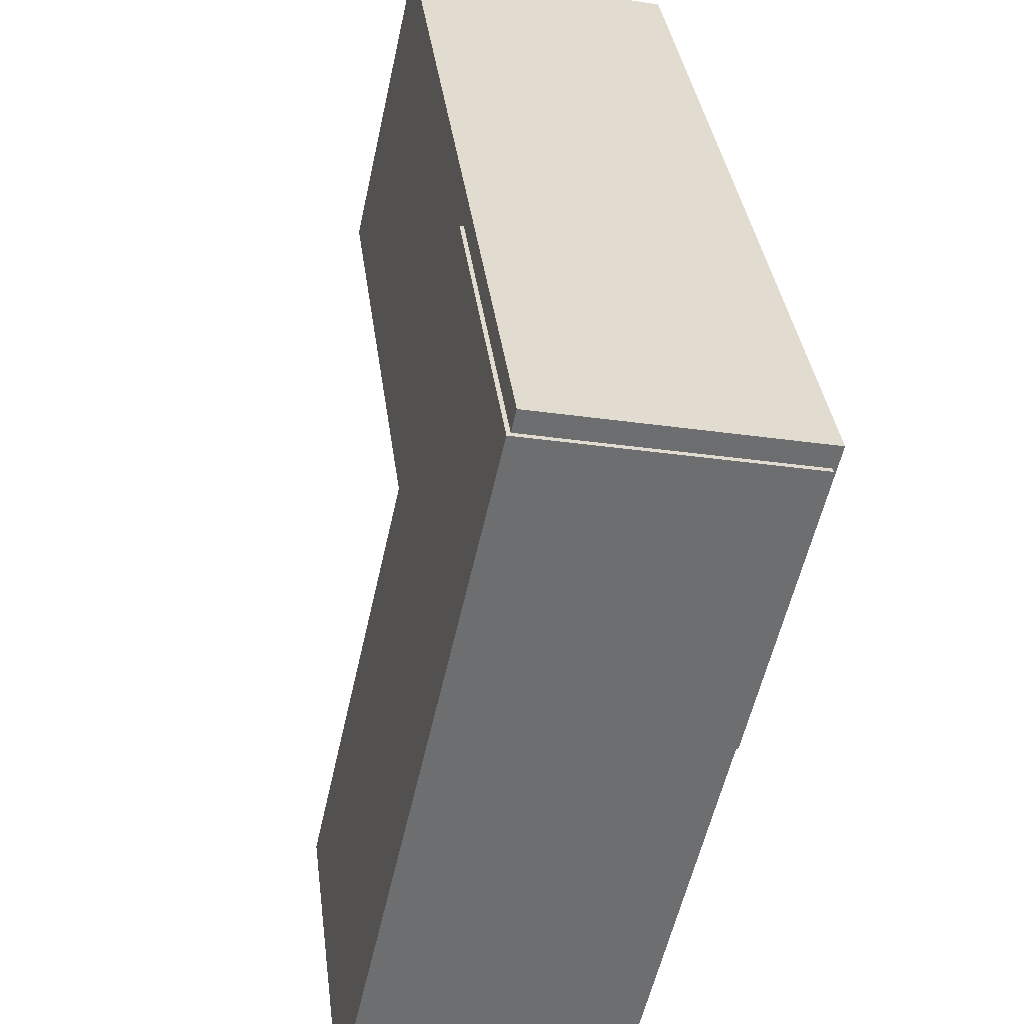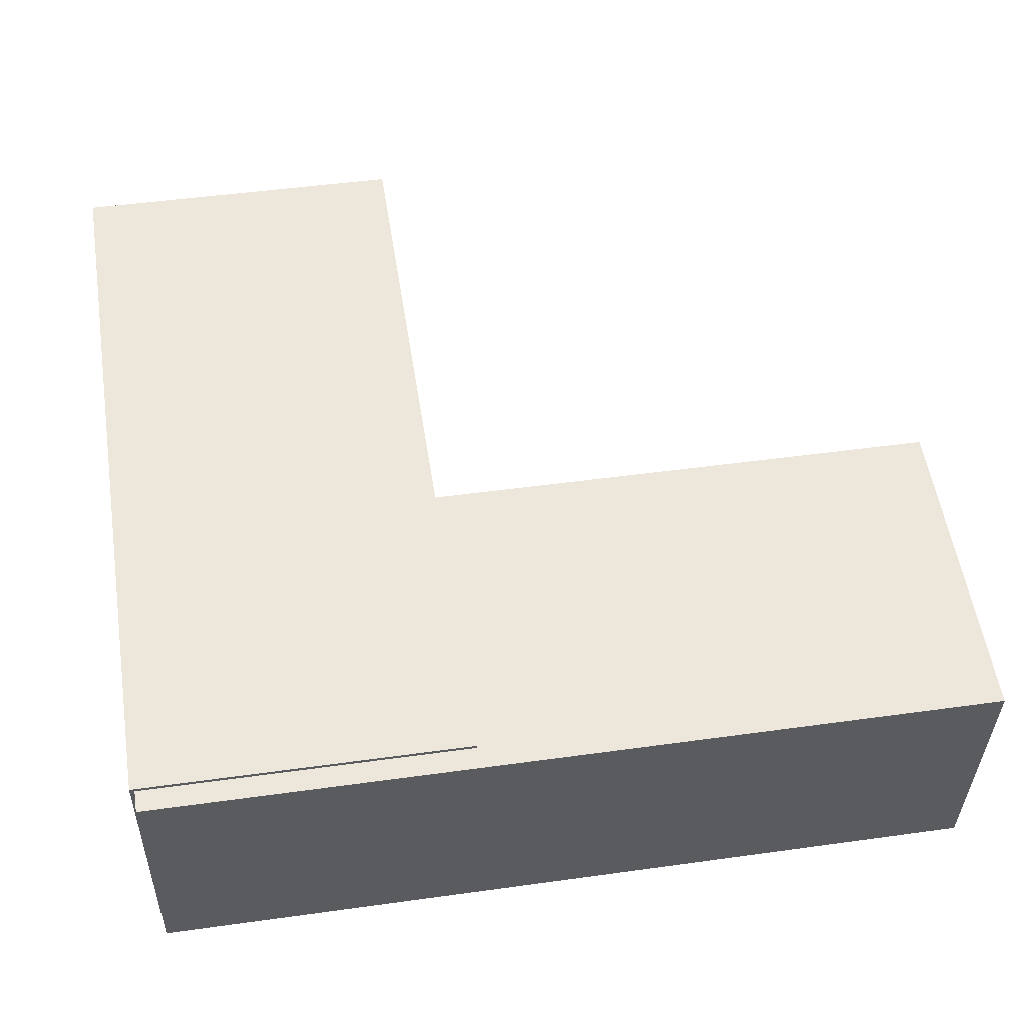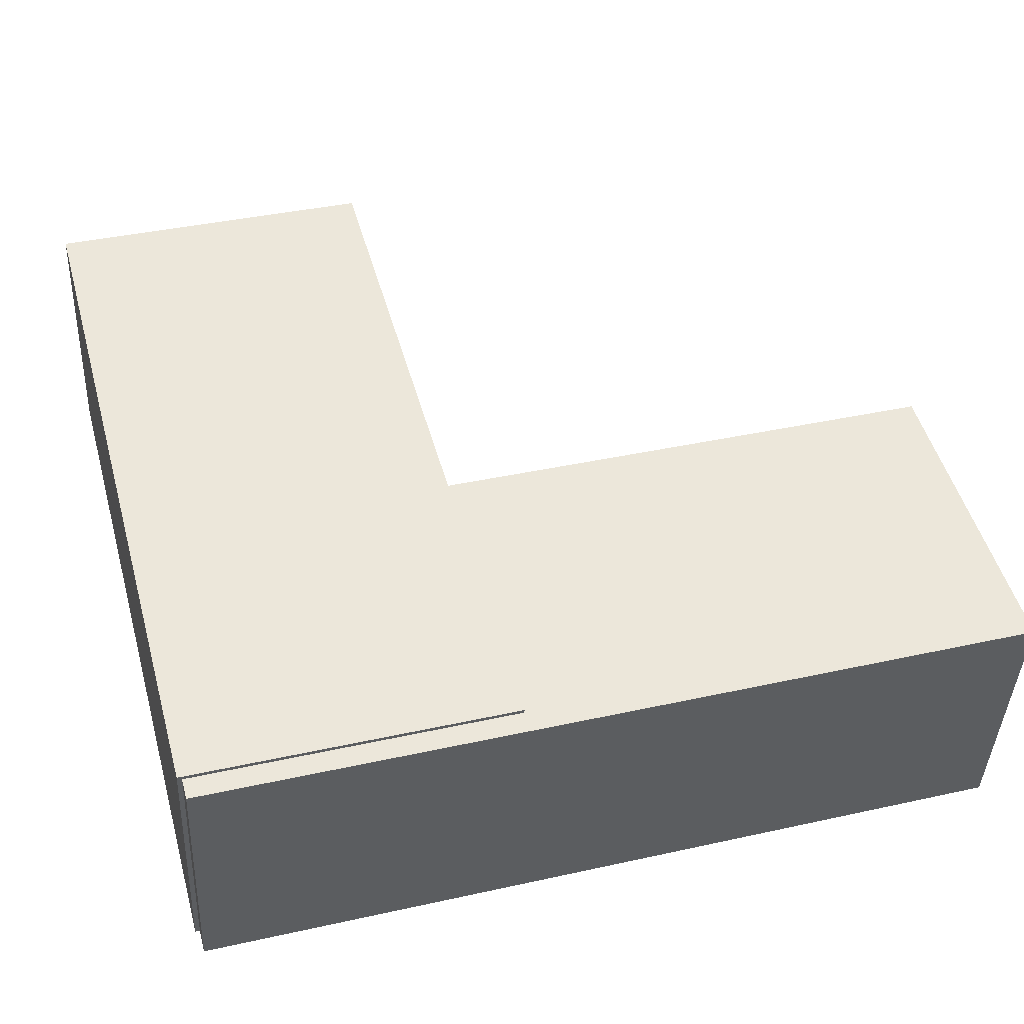
<metadata>
{"format":"obj","ext":"obj","renderer":"f3d","projection":"perspective","resolution":1024,"background":"white","views":[{"elev":36.1,"azim":83.5,"up":"+Y"},{"elev":42.3,"azim":171.1,"up":"+Z"},{"elev":36.1,"azim":164.5,"up":"+Z"}]}
</metadata>
<code>
g G7 G3_1
v -1379 -264.4 -2198
v -1382 -264.4 -2198
v -1386 -264.4 -2198
v -1389 -264.4 -2197
v -1392 -264.4 -2197
v -1395 -264.4 -2197
v -1399 -264.4 -2197
v -1402 -264.4 -2197
v -1405 -264.4 -2197
v -1409 -264.4 -2197
v -1412 -264.4 -2197
v -1415 -264.4 -2197
v -1418 -264.4 -2197
v -1422 -264.4 -2197
v -1425 -264.4 -2197
v -1428 -264.4 -2197
v -1432 -264.4 -2197
v -1435 -264.4 -2197
v -1438 -264.4 -2197
v -1441 -264.4 -2197
v -1445 -264.4 -2197
v -1448 -264.4 -2197
v -1451 -264.4 -2197
v -1455 -264.4 -2197
v -1458 -264.4 -2197
v -1461 -264.4 -2196
v -1464 -264.4 -2196
v -1468 -264.4 -2196
v -1471 -264.4 -2196
v -1474 -264.4 -2196
v -1478 -264.4 -2196
v -1481 -264.4 -2196
v -1484 -264.4 -2196
v -1487 -264.4 -2196
v -1491 -264.4 -2196
v -1494 -264.4 -2196
v -1497 -264.4 -2196
v -1501 -264.4 -2196
v -1504 -264.4 -2196
v -1507 -264.4 -2196
v -1510 -264.4 -2196
v -1514 -264.4 -2196
v -1517 -264.4 -2196
v -1520 -264.4 -2196
v -1524 -264.4 -2196
v -1527 -264.4 -2196
v -1530 -264.4 -2196
v -1533 -264.4 -2195
v -1537 -264.4 -2195
v -1540 -264.4 -2195
v -1543 -264.4 -2195
v -1547 -264.4 -2195
v -1377 -235.1 -2064
v -1380 -235.1 -2064
v -1384 -235.1 -2064
v -1387 -235.1 -2064
v -1390 -235.1 -2064
v -1394 -235.1 -2064
v -1397 -235.1 -2064
v -1400 -235.1 -2064
v -1403 -235.1 -2064
v -1407 -235.1 -2064
v -1410 -235.1 -2064
v -1413 -235.1 -2064
v -1417 -235.1 -2064
v -1420 -235.1 -2064
v -1423 -235.1 -2064
v -1426 -235.1 -2064
v -1430 -235.1 -2064
v -1433 -235.1 -2064
v -1436 -235.1 -2064
v -1440 -235.1 -2064
v -1443 -235.1 -2064
v -1446 -235.1 -2063
v -1449 -235.1 -2063
v -1453 -235.1 -2063
v -1456 -235.1 -2063
v -1459 -235.1 -2063
v -1463 -235.1 -2063
v -1466 -235.1 -2063
v -1469 -235.1 -2063
v -1472 -235.1 -2063
v -1476 -235.1 -2063
v -1479 -235.1 -2063
v -1482 -235.1 -2063
v -1486 -235.1 -2063
v -1489 -235.1 -2063
v -1492 -235.1 -2063
v -1495 -235.1 -2063
v -1499 -235.1 -2063
v -1502 -235.1 -2063
v -1505 -235.1 -2063
v -1509 -235.1 -2063
v -1512 -235.1 -2063
v -1515 -235.1 -2063
v -1518 -235.1 -2062
v -1522 -235.1 -2062
v -1525 -235.1 -2062
v -1528 -235.1 -2062
v -1532 -235.1 -2062
v -1535 -235.1 -2062
v -1538 -235.1 -2062
v -1541 -235.1 -2062
v -1545 -235.1 -2062
v -1378 136.7 -2146
v -1382 136.7 -2146
v -1385 136.7 -2146
v -1388 136.7 -2146
v -1391 136.7 -2146
v -1395 136.7 -2146
v -1398 136.7 -2146
v -1401 136.7 -2146
v -1405 136.7 -2146
v -1408 136.7 -2146
v -1411 136.7 -2146
v -1414 136.7 -2146
v -1418 136.7 -2146
v -1421 136.7 -2146
v -1424 136.7 -2146
v -1428 136.7 -2146
v -1431 136.7 -2145
v -1434 136.7 -2145
v -1437 136.7 -2145
v -1441 136.7 -2145
v -1444 136.7 -2145
v -1447 136.7 -2145
v -1451 136.7 -2145
v -1454 136.7 -2145
v -1457 136.7 -2145
v -1460 136.7 -2145
v -1464 136.7 -2145
v -1467 136.7 -2145
v -1470 136.7 -2145
v -1474 136.7 -2145
v -1477 136.7 -2145
v -1480 136.7 -2145
v -1483 136.7 -2145
v -1487 136.7 -2145
v -1490 136.7 -2145
v -1493 136.7 -2145
v -1497 136.7 -2145
v -1500 136.7 -2144
v -1503 136.7 -2144
v -1506 136.7 -2144
v -1510 136.7 -2144
v -1513 136.7 -2144
v -1516 136.7 -2144
v -1520 136.7 -2144
v -1523 136.7 -2144
v -1526 136.7 -2144
v -1529 136.7 -2144
v -1533 136.7 -2144
v -1536 136.7 -2144
v -1539 136.7 -2144
v -1543 136.7 -2144
v -1546 136.7 -2144
v -1380 107.4 -2279
v -1383 107.4 -2279
v -1387 107.4 -2279
v -1390 107.4 -2279
v -1393 107.4 -2279
v -1397 107.4 -2279
v -1400 107.4 -2279
v -1403 107.4 -2279
v -1406 107.4 -2279
v -1410 107.4 -2279
v -1413 107.4 -2279
v -1416 107.4 -2279
v -1420 107.4 -2279
v -1423 107.4 -2279
v -1426 107.4 -2279
v -1429 107.4 -2279
v -1433 107.4 -2279
v -1436 107.4 -2279
v -1439 107.4 -2279
v -1443 107.4 -2279
v -1446 107.4 -2278
v -1449 107.4 -2278
v -1452 107.4 -2278
v -1456 107.4 -2278
v -1459 107.4 -2278
v -1462 107.4 -2278
v -1466 107.4 -2278
v -1469 107.4 -2278
v -1472 107.4 -2278
v -1475 107.4 -2278
v -1479 107.4 -2278
v -1482 107.4 -2278
v -1485 107.4 -2278
v -1489 107.4 -2278
v -1492 107.4 -2278
v -1495 107.4 -2278
v -1498 107.4 -2278
v -1502 107.4 -2278
v -1505 107.4 -2278
v -1508 107.4 -2278
v -1512 107.4 -2278
v -1515 107.4 -2277
v -1518 107.4 -2277
v -1521 107.4 -2277
v -1525 107.4 -2277
v -1528 107.4 -2277
v -1531 107.4 -2277
v -1535 107.4 -2277
v -1538 107.4 -2277
v -1541 107.4 -2277
v -1544 107.4 -2277
v -1548 107.4 -2277
f 53 54 2 1
f 54 55 3 2
f 55 56 4 3
f 56 57 5 4
f 57 58 6 5
f 58 59 7 6
f 59 60 8 7
f 60 61 9 8
f 61 62 10 9
f 62 63 11 10
f 63 64 12 11
f 64 65 13 12
f 65 66 14 13
f 66 67 15 14
f 67 68 16 15
f 68 69 17 16
f 69 70 18 17
f 70 71 19 18
f 71 72 20 19
f 72 73 21 20
f 73 74 22 21
f 74 75 23 22
f 75 76 24 23
f 76 77 25 24
f 77 78 26 25
f 78 79 27 26
f 79 80 28 27
f 80 81 29 28
f 81 82 30 29
f 82 83 31 30
f 83 84 32 31
f 84 85 33 32
f 85 86 34 33
f 86 87 35 34
f 87 88 36 35
f 88 89 37 36
f 89 90 38 37
f 90 91 39 38
f 91 92 40 39
f 92 93 41 40
f 93 94 42 41
f 94 95 43 42
f 95 96 44 43
f 96 97 45 44
f 97 98 46 45
f 98 99 47 46
f 99 100 48 47
f 100 101 49 48
f 101 102 50 49
f 102 103 51 50
f 103 104 52 51
f 105 106 54 53
f 106 107 55 54
f 107 108 56 55
f 108 109 57 56
f 109 110 58 57
f 110 111 59 58
f 111 112 60 59
f 112 113 61 60
f 113 114 62 61
f 114 115 63 62
f 115 116 64 63
f 116 117 65 64
f 117 118 66 65
f 118 119 67 66
f 119 120 68 67
f 120 121 69 68
f 121 122 70 69
f 122 123 71 70
f 123 124 72 71
f 124 125 73 72
f 125 126 74 73
f 126 127 75 74
f 127 128 76 75
f 128 129 77 76
f 129 130 78 77
f 130 131 79 78
f 131 132 80 79
f 132 133 81 80
f 133 134 82 81
f 134 135 83 82
f 135 136 84 83
f 136 137 85 84
f 137 138 86 85
f 138 139 87 86
f 139 140 88 87
f 140 141 89 88
f 141 142 90 89
f 142 143 91 90
f 143 144 92 91
f 144 145 93 92
f 145 146 94 93
f 146 147 95 94
f 147 148 96 95
f 148 149 97 96
f 149 150 98 97
f 150 151 99 98
f 151 152 100 99
f 152 153 101 100
f 153 154 102 101
f 154 155 103 102
f 155 156 104 103
f 157 158 106 105
f 158 159 107 106
f 159 160 108 107
f 160 161 109 108
f 161 162 110 109
f 162 163 111 110
f 163 164 112 111
f 164 165 113 112
f 165 166 114 113
f 166 167 115 114
f 167 168 116 115
f 168 169 117 116
f 169 170 118 117
f 170 171 119 118
f 171 172 120 119
f 172 173 121 120
f 173 174 122 121
f 174 175 123 122
f 175 176 124 123
f 176 177 125 124
f 177 178 126 125
f 178 179 127 126
f 179 180 128 127
f 180 181 129 128
f 181 182 130 129
f 182 183 131 130
f 183 184 132 131
f 184 185 133 132
f 185 186 134 133
f 186 187 135 134
f 187 188 136 135
f 188 189 137 136
f 189 190 138 137
f 190 191 139 138
f 191 192 140 139
f 192 193 141 140
f 193 194 142 141
f 194 195 143 142
f 195 196 144 143
f 196 197 145 144
f 197 198 146 145
f 198 199 147 146
f 199 200 148 147
f 200 201 149 148
f 201 202 150 149
f 202 203 151 150
f 203 204 152 151
f 204 205 153 152
f 205 206 154 153
f 206 207 155 154
f 207 208 156 155
f 1 2 158 157
f 2 3 159 158
f 3 4 160 159
f 4 5 161 160
f 5 6 162 161
f 6 7 163 162
f 7 8 164 163
f 8 9 165 164
f 9 10 166 165
f 10 11 167 166
f 11 12 168 167
f 12 13 169 168
f 13 14 170 169
f 14 15 171 170
f 15 16 172 171
f 16 17 173 172
f 17 18 174 173
f 18 19 175 174
f 19 20 176 175
f 20 21 177 176
f 21 22 178 177
f 22 23 179 178
f 23 24 180 179
f 24 25 181 180
f 25 26 182 181
f 26 27 183 182
f 27 28 184 183
f 28 29 185 184
f 29 30 186 185
f 30 31 187 186
f 31 32 188 187
f 32 33 189 188
f 33 34 190 189
f 34 35 191 190
f 35 36 192 191
f 36 37 193 192
f 37 38 194 193
f 38 39 195 194
f 39 40 196 195
f 40 41 197 196
f 41 42 198 197
f 42 43 199 198
f 43 44 200 199
f 44 45 201 200
f 45 46 202 201
f 46 47 203 202
f 47 48 204 203
f 48 49 205 204
f 49 50 206 205
f 50 51 207 206
f 51 52 208 207
f 104 156 208 52
f 105 53 1 157
g G7 G3
v -1382 -40.62 -2249
v -1390 -40.62 -2249
v -1399 -40.62 -2249
v -1407 -40.62 -2249
v -1416 -40.62 -2248
v -1424 -40.62 -2248
v -1432 -40.62 -2248
v -1441 -40.62 -2248
v -1449 -40.62 -2248
v -1458 -40.62 -2248
v -1466 -40.62 -2248
v -1474 -40.62 -2248
v -1483 -40.62 -2247
v -1491 -40.62 -2247
v -1499 -40.62 -2247
v -1508 -40.62 -2247
v -1516 -40.62 -2247
v -1525 -40.62 -2247
v -1533 -40.62 -2247
v -1541 -40.62 -2247
v -1550 -40.62 -2247
v -1558 -40.62 -2246
v -1567 -40.62 -2246
v -1575 -40.62 -2246
v -1583 -40.62 -2246
v -1592 -40.62 -2246
v -1600 -40.62 -2246
v -1609 -40.62 -2246
v -1617 -40.62 -2246
v -1625 -40.62 -2245
v -1634 -40.62 -2245
v -1642 -40.62 -2245
v -1650 -40.62 -2245
v -1659 -40.62 -2245
v -1667 -40.62 -2245
v -1676 -40.62 -2245
v -1684 -40.62 -2245
v -1692 -40.62 -2245
v -1701 -40.62 -2244
v -1709 -40.62 -2244
v -1718 -40.62 -2244
v -1726 -40.62 -2244
v -1734 -40.62 -2244
v -1743 -40.62 -2244
v -1751 -40.62 -2244
v -1760 -40.62 -2244
v -1768 -40.62 -2243
v -1776 -40.62 -2243
v -1785 -40.62 -2243
v -1793 -40.62 -2243
v -1801 -40.62 -2243
v -1810 -40.62 -2243
v -1380 -11.33 -2116
v -1389 -11.33 -2116
v -1397 -11.33 -2115
v -1405 -11.33 -2115
v -1414 -11.33 -2115
v -1422 -11.33 -2115
v -1431 -11.33 -2115
v -1439 -11.33 -2115
v -1447 -11.33 -2115
v -1456 -11.33 -2115
v -1464 -11.33 -2115
v -1472 -11.33 -2114
v -1481 -11.33 -2114
v -1489 -11.33 -2114
v -1498 -11.33 -2114
v -1506 -11.33 -2114
v -1514 -11.33 -2114
v -1523 -11.33 -2114
v -1531 -11.33 -2114
v -1540 -11.33 -2113
v -1548 -11.33 -2113
v -1556 -11.33 -2113
v -1565 -11.33 -2113
v -1573 -11.33 -2113
v -1582 -11.33 -2113
v -1590 -11.33 -2113
v -1598 -11.33 -2113
v -1607 -11.33 -2113
v -1615 -11.33 -2112
v -1623 -11.33 -2112
v -1632 -11.33 -2112
v -1640 -11.33 -2112
v -1649 -11.33 -2112
v -1657 -11.33 -2112
v -1665 -11.33 -2112
v -1674 -11.33 -2112
v -1682 -11.33 -2111
v -1691 -11.33 -2111
v -1699 -11.33 -2111
v -1707 -11.33 -2111
v -1716 -11.33 -2111
v -1724 -11.33 -2111
v -1732 -11.33 -2111
v -1741 -11.33 -2111
v -1749 -11.33 -2111
v -1758 -11.33 -2110
v -1766 -11.33 -2110
v -1774 -11.33 -2110
v -1783 -11.33 -2110
v -1791 -11.33 -2110
v -1800 -11.33 -2110
v -1808 -11.33 -2110
v -1381 147.2 -2151
v -1389 147.2 -2150
v -1397 147.2 -2150
v -1406 147.2 -2150
v -1414 147.2 -2150
v -1423 147.2 -2150
v -1431 147.2 -2150
v -1439 147.2 -2150
v -1448 147.2 -2150
v -1456 147.2 -2149
v -1465 147.2 -2149
v -1473 147.2 -2149
v -1481 147.2 -2149
v -1490 147.2 -2149
v -1498 147.2 -2149
v -1507 147.2 -2149
v -1515 147.2 -2149
v -1523 147.2 -2149
v -1532 147.2 -2148
v -1540 147.2 -2148
v -1548 147.2 -2148
v -1557 147.2 -2148
v -1565 147.2 -2148
v -1574 147.2 -2148
v -1582 147.2 -2148
v -1590 147.2 -2148
v -1599 147.2 -2148
v -1607 147.2 -2147
v -1616 147.2 -2147
v -1624 147.2 -2147
v -1632 147.2 -2147
v -1641 147.2 -2147
v -1649 147.2 -2147
v -1657 147.2 -2147
v -1666 147.2 -2147
v -1674 147.2 -2146
v -1683 147.2 -2146
v -1691 147.2 -2146
v -1699 147.2 -2146
v -1708 147.2 -2146
v -1716 147.2 -2146
v -1725 147.2 -2146
v -1733 147.2 -2146
v -1741 147.2 -2146
v -1750 147.2 -2145
v -1758 147.2 -2145
v -1767 147.2 -2145
v -1775 147.2 -2145
v -1783 147.2 -2145
v -1792 147.2 -2145
v -1800 147.2 -2145
v -1808 147.2 -2145
v -1383 117.9 -2284
v -1391 117.9 -2284
v -1399 117.9 -2283
v -1408 117.9 -2283
v -1416 117.9 -2283
v -1424 117.9 -2283
v -1433 117.9 -2283
v -1441 117.9 -2283
v -1450 117.9 -2283
v -1458 117.9 -2283
v -1466 117.9 -2283
v -1475 117.9 -2282
v -1483 117.9 -2282
v -1492 117.9 -2282
v -1500 117.9 -2282
v -1508 117.9 -2282
v -1517 117.9 -2282
v -1525 117.9 -2282
v -1534 117.9 -2282
v -1542 117.9 -2282
v -1550 117.9 -2281
v -1559 117.9 -2281
v -1567 117.9 -2281
v -1575 117.9 -2281
v -1584 117.9 -2281
v -1592 117.9 -2281
v -1601 117.9 -2281
v -1609 117.9 -2281
v -1617 117.9 -2280
v -1626 117.9 -2280
v -1634 117.9 -2280
v -1643 117.9 -2280
v -1651 117.9 -2280
v -1659 117.9 -2280
v -1668 117.9 -2280
v -1676 117.9 -2280
v -1685 117.9 -2280
v -1693 117.9 -2279
v -1701 117.9 -2279
v -1710 117.9 -2279
v -1718 117.9 -2279
v -1726 117.9 -2279
v -1735 117.9 -2279
v -1743 117.9 -2279
v -1752 117.9 -2279
v -1760 117.9 -2278
v -1768 117.9 -2278
v -1777 117.9 -2278
v -1785 117.9 -2278
v -1794 117.9 -2278
v -1802 117.9 -2278
v -1810 117.9 -2278
f 261 262 210 209
f 262 263 211 210
f 263 264 212 211
f 264 265 213 212
f 265 266 214 213
f 266 267 215 214
f 267 268 216 215
f 268 269 217 216
f 269 270 218 217
f 270 271 219 218
f 271 272 220 219
f 272 273 221 220
f 273 274 222 221
f 274 275 223 222
f 275 276 224 223
f 276 277 225 224
f 277 278 226 225
f 278 279 227 226
f 279 280 228 227
f 280 281 229 228
f 281 282 230 229
f 282 283 231 230
f 283 284 232 231
f 284 285 233 232
f 285 286 234 233
f 286 287 235 234
f 287 288 236 235
f 288 289 237 236
f 289 290 238 237
f 290 291 239 238
f 291 292 240 239
f 292 293 241 240
f 293 294 242 241
f 294 295 243 242
f 295 296 244 243
f 296 297 245 244
f 297 298 246 245
f 298 299 247 246
f 299 300 248 247
f 300 301 249 248
f 301 302 250 249
f 302 303 251 250
f 303 304 252 251
f 304 305 253 252
f 305 306 254 253
f 306 307 255 254
f 307 308 256 255
f 308 309 257 256
f 309 310 258 257
f 310 311 259 258
f 311 312 260 259
f 313 314 262 261
f 314 315 263 262
f 315 316 264 263
f 316 317 265 264
f 317 318 266 265
f 318 319 267 266
f 319 320 268 267
f 320 321 269 268
f 321 322 270 269
f 322 323 271 270
f 323 324 272 271
f 324 325 273 272
f 325 326 274 273
f 326 327 275 274
f 327 328 276 275
f 328 329 277 276
f 329 330 278 277
f 330 331 279 278
f 331 332 280 279
f 332 333 281 280
f 333 334 282 281
f 334 335 283 282
f 335 336 284 283
f 336 337 285 284
f 337 338 286 285
f 338 339 287 286
f 339 340 288 287
f 340 341 289 288
f 341 342 290 289
f 342 343 291 290
f 343 344 292 291
f 344 345 293 292
f 345 346 294 293
f 346 347 295 294
f 347 348 296 295
f 348 349 297 296
f 349 350 298 297
f 350 351 299 298
f 351 352 300 299
f 352 353 301 300
f 353 354 302 301
f 354 355 303 302
f 355 356 304 303
f 356 357 305 304
f 357 358 306 305
f 358 359 307 306
f 359 360 308 307
f 360 361 309 308
f 361 362 310 309
f 362 363 311 310
f 363 364 312 311
f 365 366 314 313
f 366 367 315 314
f 367 368 316 315
f 368 369 317 316
f 369 370 318 317
f 370 371 319 318
f 371 372 320 319
f 372 373 321 320
f 373 374 322 321
f 374 375 323 322
f 375 376 324 323
f 376 377 325 324
f 377 378 326 325
f 378 379 327 326
f 379 380 328 327
f 380 381 329 328
f 381 382 330 329
f 382 383 331 330
f 383 384 332 331
f 384 385 333 332
f 385 386 334 333
f 386 387 335 334
f 387 388 336 335
f 388 389 337 336
f 389 390 338 337
f 390 391 339 338
f 391 392 340 339
f 392 393 341 340
f 393 394 342 341
f 394 395 343 342
f 395 396 344 343
f 396 397 345 344
f 397 398 346 345
f 398 399 347 346
f 399 400 348 347
f 400 401 349 348
f 401 402 350 349
f 402 403 351 350
f 403 404 352 351
f 404 405 353 352
f 405 406 354 353
f 406 407 355 354
f 407 408 356 355
f 408 409 357 356
f 409 410 358 357
f 410 411 359 358
f 411 412 360 359
f 412 413 361 360
f 413 414 362 361
f 414 415 363 362
f 415 416 364 363
f 209 210 366 365
f 210 211 367 366
f 211 212 368 367
f 212 213 369 368
f 213 214 370 369
f 214 215 371 370
f 215 216 372 371
f 216 217 373 372
f 217 218 374 373
f 218 219 375 374
f 219 220 376 375
f 220 221 377 376
f 221 222 378 377
f 222 223 379 378
f 223 224 380 379
f 224 225 381 380
f 225 226 382 381
f 226 227 383 382
f 227 228 384 383
f 228 229 385 384
f 229 230 386 385
f 230 231 387 386
f 231 232 388 387
f 232 233 389 388
f 233 234 390 389
f 234 235 391 390
f 235 236 392 391
f 236 237 393 392
f 237 238 394 393
f 238 239 395 394
f 239 240 396 395
f 240 241 397 396
f 241 242 398 397
f 242 243 399 398
f 243 244 400 399
f 244 245 401 400
f 245 246 402 401
f 246 247 403 402
f 247 248 404 403
f 248 249 405 404
f 249 250 406 405
f 250 251 407 406
f 251 252 408 407
f 252 253 409 408
f 253 254 410 409
f 254 255 411 410
f 255 256 412 411
f 256 257 413 412
f 257 258 414 413
f 258 259 415 414
f 259 260 416 415
f 312 364 416 260
f 313 261 209 365

</code>
